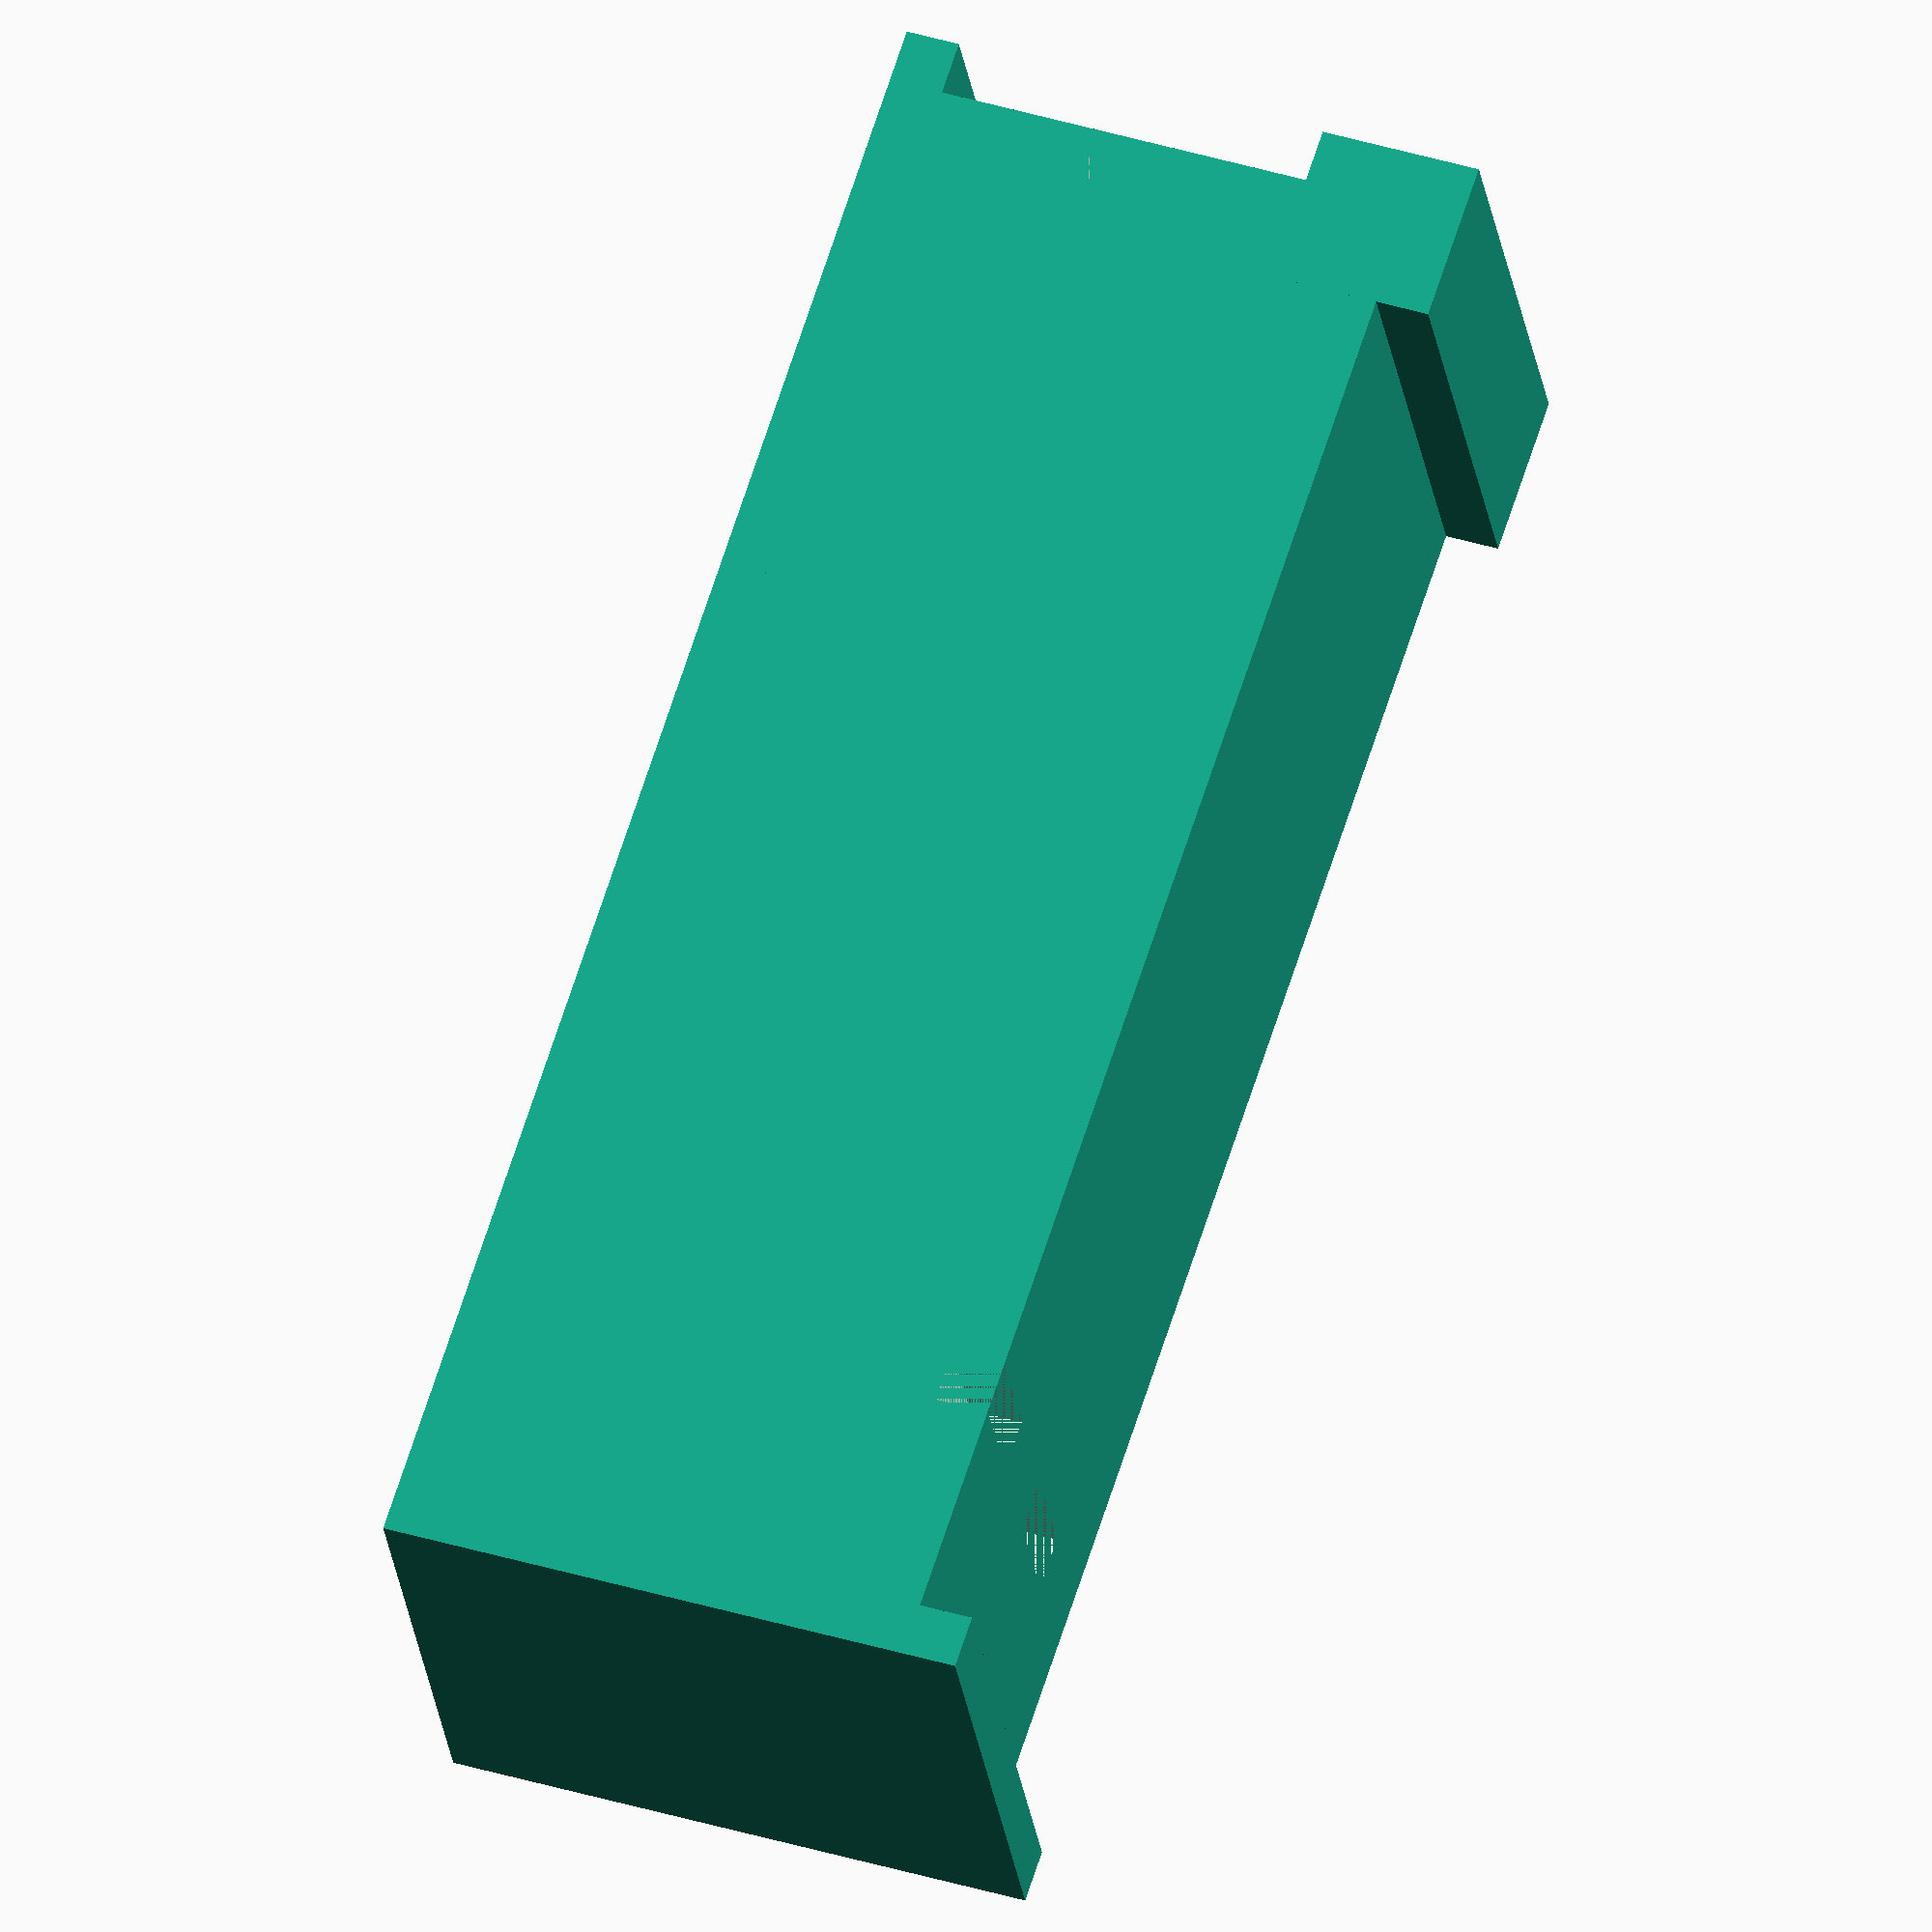
<openscad>
//
xx = 10;
zz = 10;

pinz = 2.5;
pinx= 1;


difference() {
    union() {
        cube([xx*3,xx,zz]);
        translate([xx*3-2,-1,0]) cube([3,3,zz]);
        translate([0,-1,0]) cube([1,2,zz]);
        translate([xx*3-1,xx-1,0]) cube([2,1,zz]);
        
    }
    translate([xx/2,0,pinz]) cube([pinx,pinx,pinz]);
    translate([xx/2,0,pinz*3]) cube([pinx,pinx,pinz]);
    
    translate([xx*3-pinx,xx/2,pinz]) cube([pinx,pinx,pinz]);
    translate([xx*3-pinx,xx/2,pinz*3]) cube([pinx,pinx,pinz]);
    
    translate([xx,xx/2,0]) cube([xx,xx,zz]);
    
}
</openscad>
<views>
elev=25.4 azim=288.0 roll=7.3 proj=o view=wireframe
</views>
